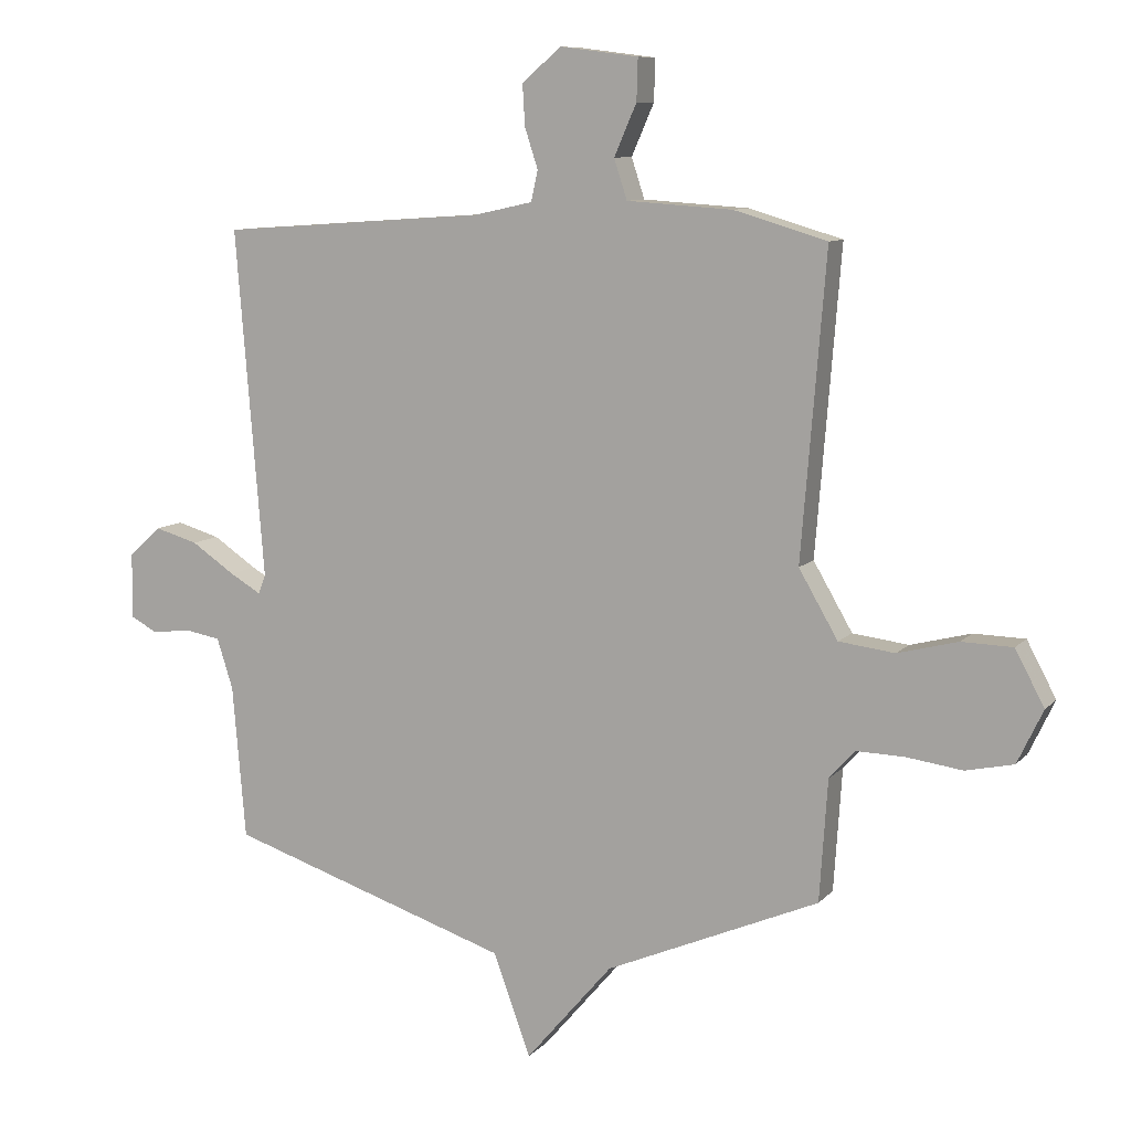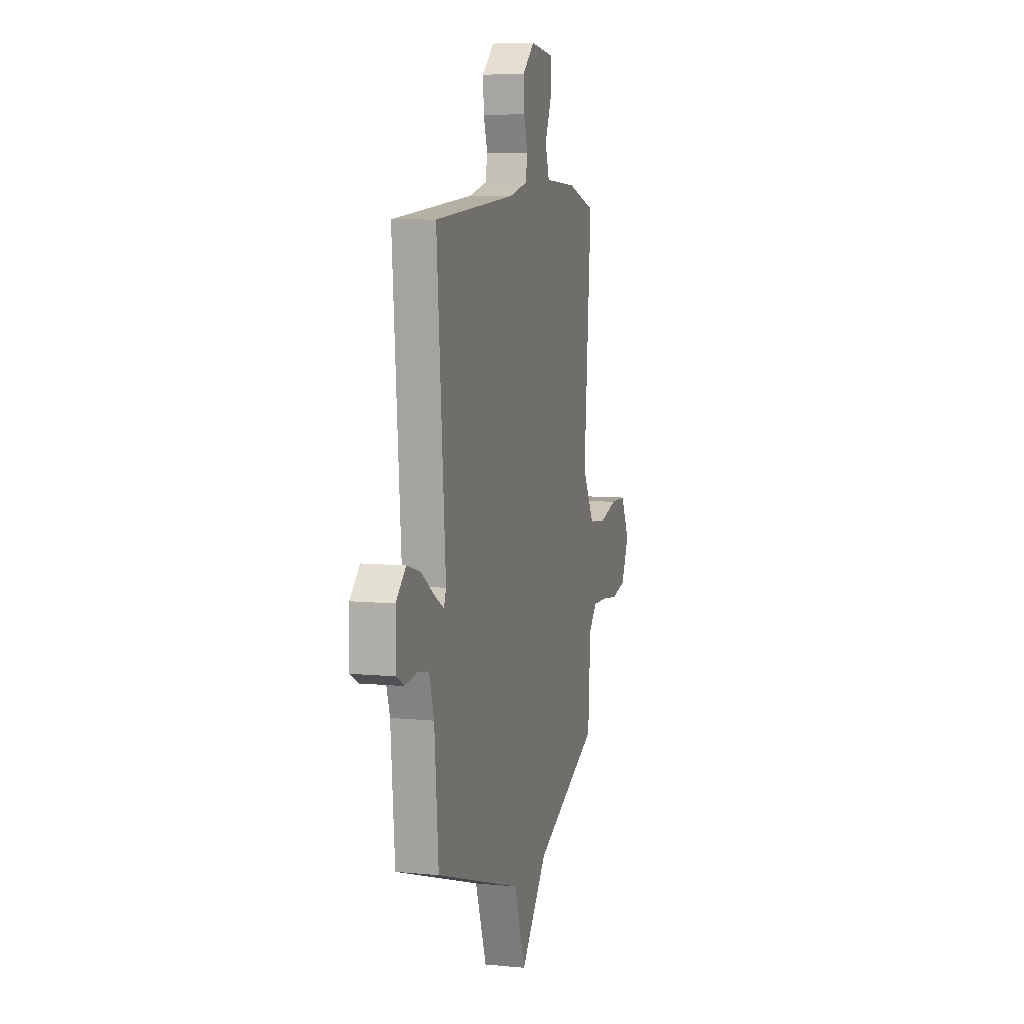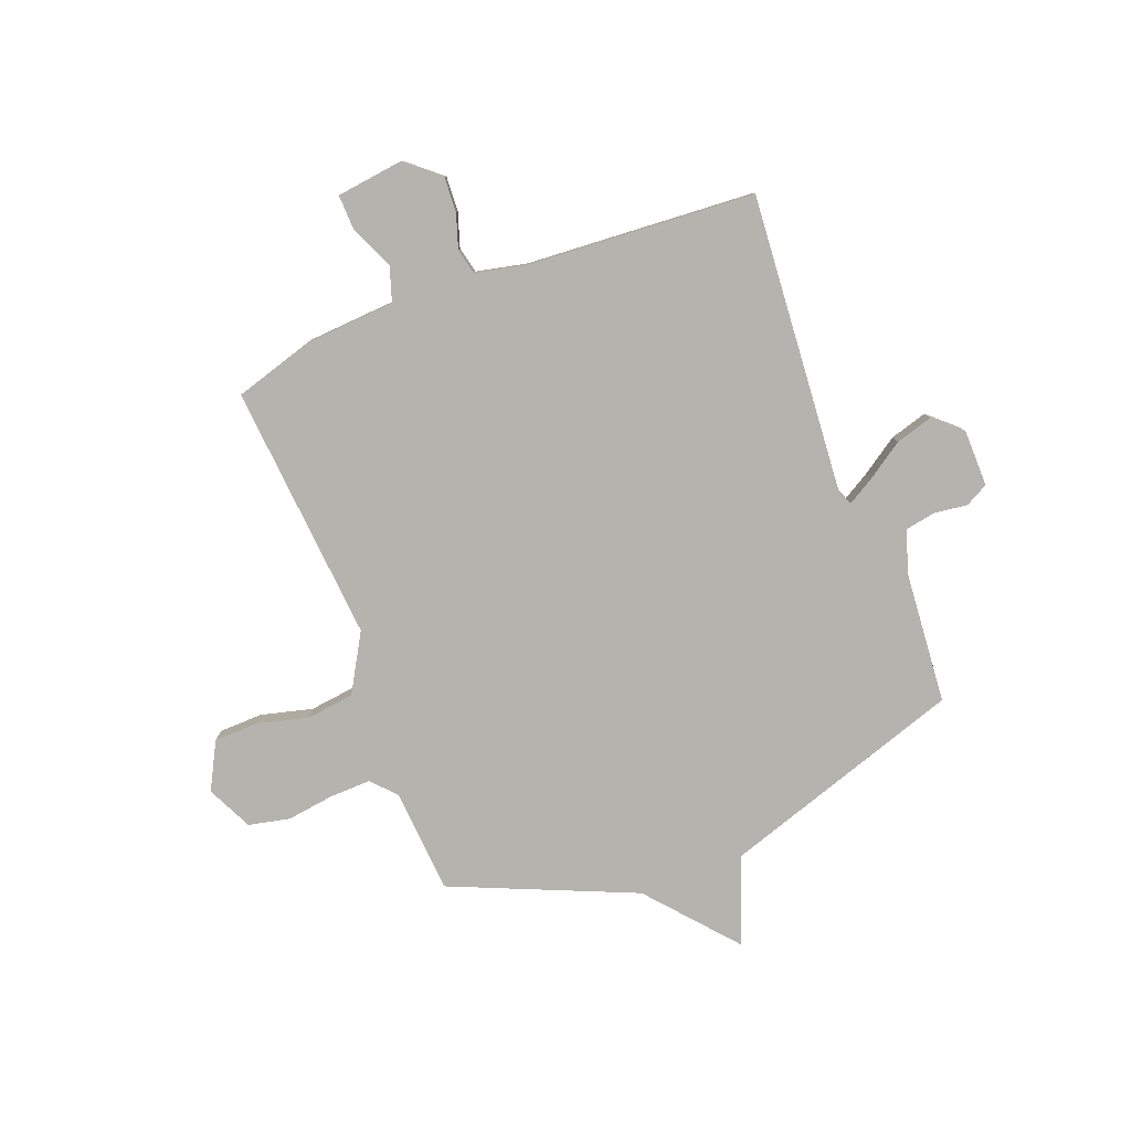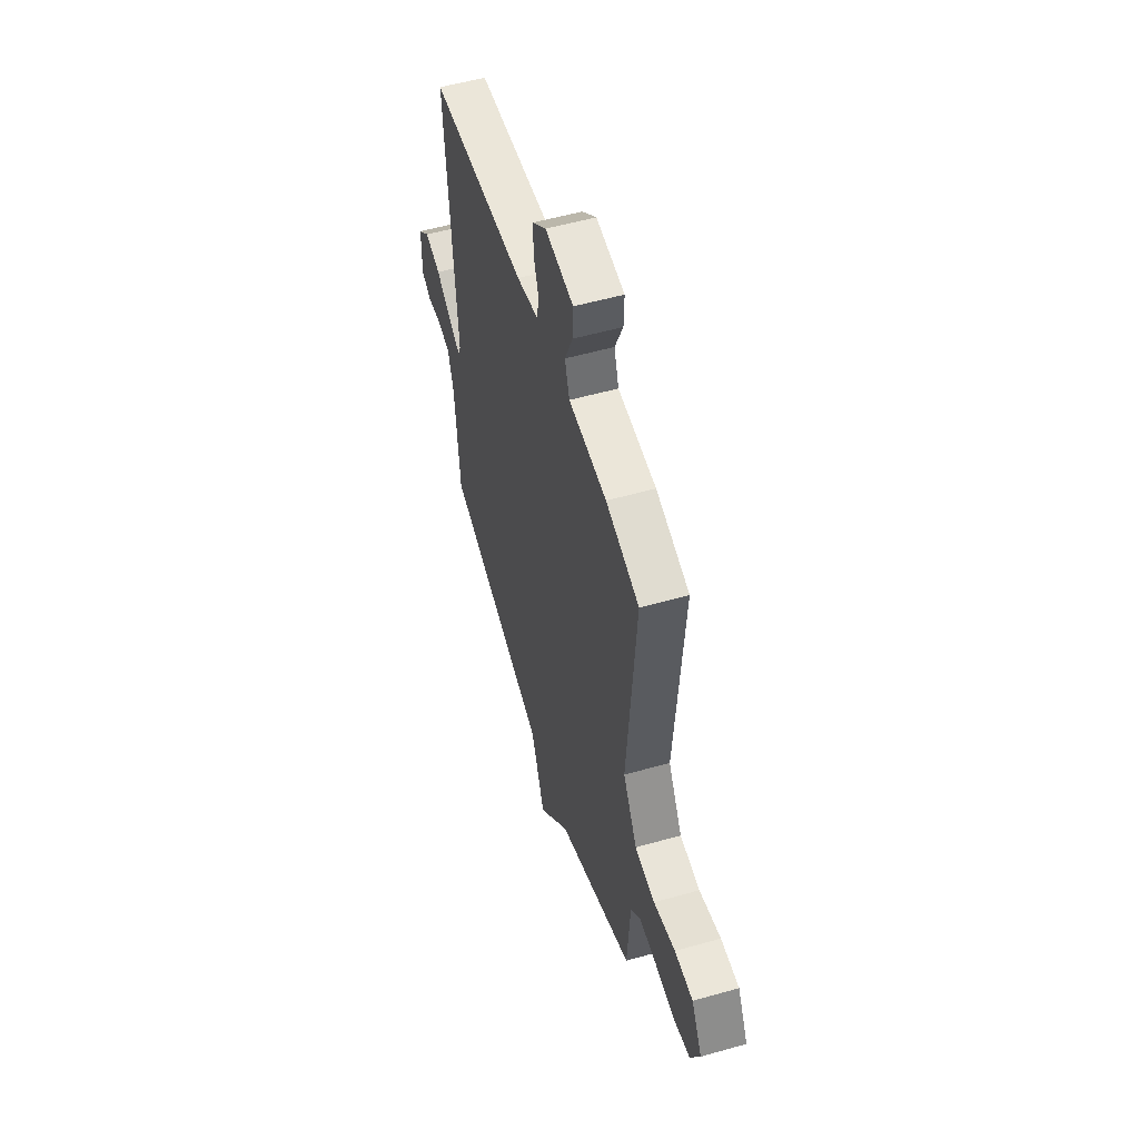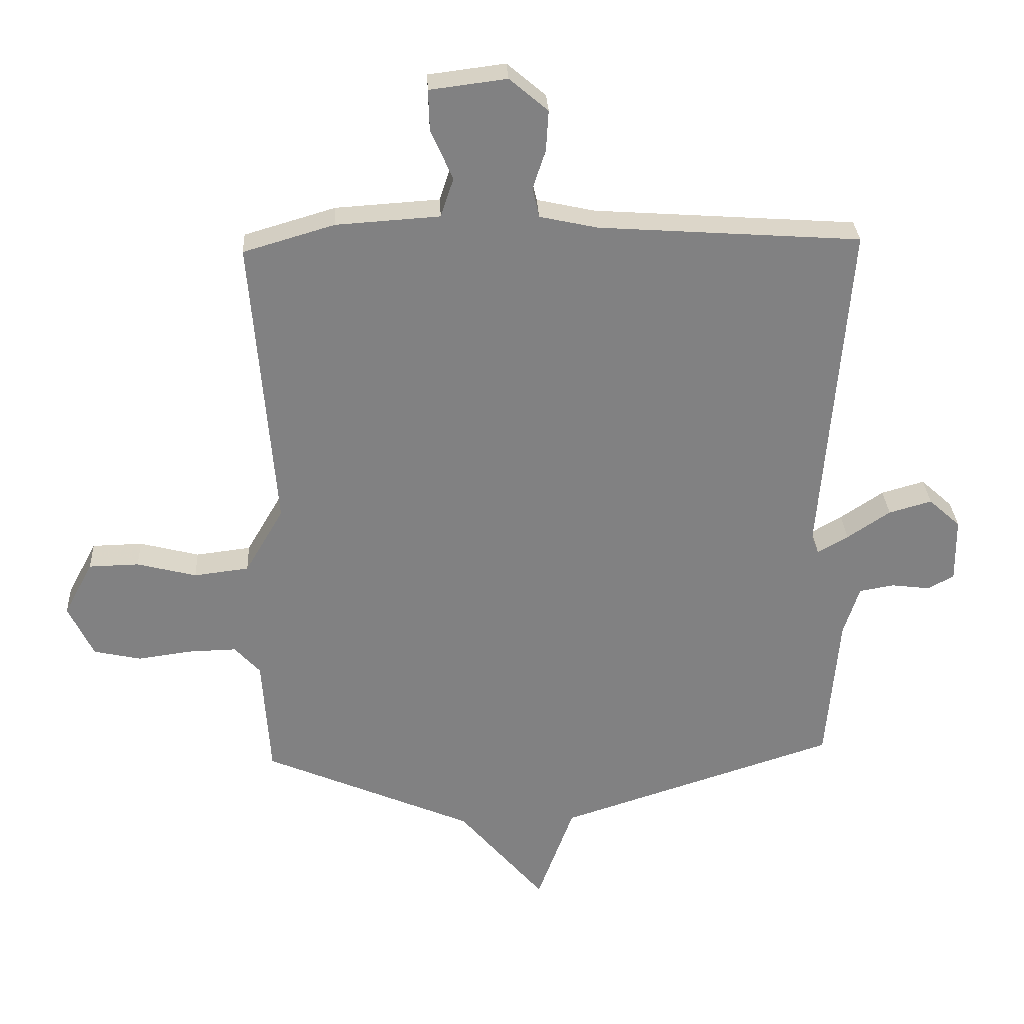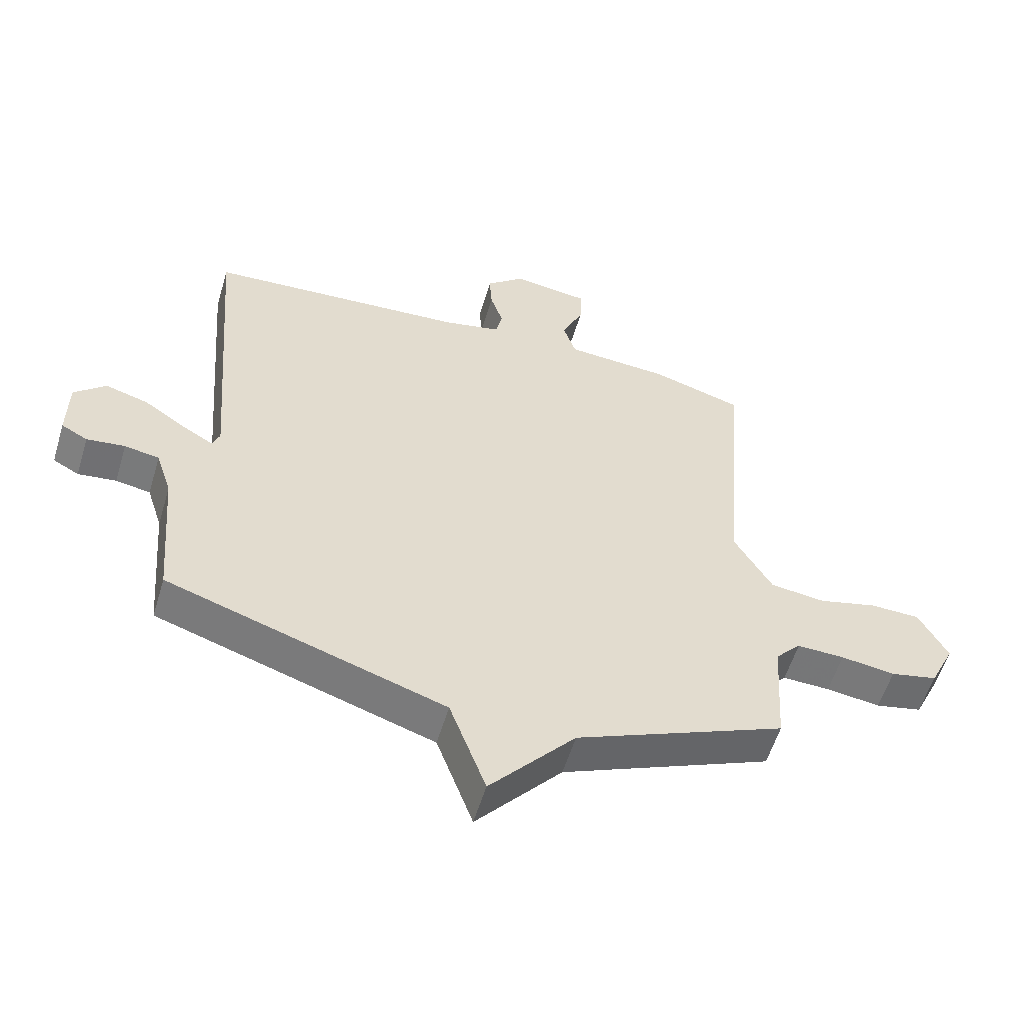
<metadata>
{"format":"obj","ext":"obj","renderer":"f3d","projection":"perspective","resolution":1024,"background":"white","views":[{"elev":9.4,"azim":-156.4,"up":"+Z"},{"elev":7.9,"azim":105.0,"up":"+Z"},{"elev":-79.9,"azim":21.2,"up":"+Y"},{"elev":54.6,"azim":-106.7,"up":"+Z"},{"elev":29.8,"azim":-2.9,"up":"+Z"},{"elev":-56.7,"azim":163.3,"up":"+Z"}]}
</metadata>
<code>
v -0.5 0.07 0.5
v -0.351 0.07 0.544
v -0.181 0.07 0.555
v -0.16 0.07 0.619
v -0.196 0.07 0.701
v -0.198 0.07 0.768
v -0.072 0.07 0.784
v -0.009 0.07 0.73
v -0.013 0.07 0.664
v -0.034 0.07 0.6
v -0.023 0.07 0.551
v 0.072 0.07 0.53
v 0.5 0.07 0.5
v 0.455 0.07 -0.06
v 0.467 0.07 -0.09
v 0.517 0.07 -0.061
v 0.587 0.07 -0.014
v 0.657 0.07 0.006
v 0.709 0.07 -0.041
v 0.71 0.07 -0.147
v 0.667 0.07 -0.17
v 0.604 0.07 -0.162
v 0.547 0.07 -0.172
v 0.521 0.07 -0.253
v 0.5 0.07 -0.5
v 0.044 0.07 -0.648
v -0.016 0.07 -0.812
v -0.156 0.07 -0.648
v -0.5 0.07 -0.5
v -0.513 0.07 -0.304
v -0.555 0.07 -0.258
v -0.633 0.07 -0.26
v -0.722 0.07 -0.272
v -0.799 0.07 -0.255
v -0.84 0.07 -0.169
v -0.793 0.07 -0.081
v -0.711 0.07 -0.079
v -0.614 0.07 -0.104
v -0.524 0.07 -0.093
v -0.461 0.07 0.015
v -0.5 0 0.5
v -0.351 0 0.544
v -0.181 0 0.555
v -0.16 0 0.619
v -0.196 0 0.701
v -0.198 0 0.768
v -0.072 0 0.784
v -0.009 0 0.73
v -0.013 0 0.664
v -0.034 0 0.6
v -0.023 0 0.551
v 0.072 0 0.53
v 0.5 0 0.5
v 0.455 0 -0.06
v 0.467 0 -0.09
v 0.517 0 -0.061
v 0.587 0 -0.014
v 0.657 0 0.006
v 0.709 0 -0.041
v 0.71 0 -0.147
v 0.667 0 -0.17
v 0.604 0 -0.162
v 0.547 0 -0.172
v 0.521 0 -0.253
v 0.5 0 -0.5
v 0.044 0 -0.648
v -0.016 0 -0.812
v -0.156 0 -0.648
v -0.5 0 -0.5
v -0.513 0 -0.304
v -0.555 0 -0.258
v -0.633 0 -0.26
v -0.722 0 -0.272
v -0.799 0 -0.255
v -0.84 0 -0.169
v -0.793 0 -0.081
v -0.711 0 -0.079
v -0.614 0 -0.104
v -0.524 0 -0.093
v -0.461 0 0.015
f 36 37 38
f 35 36 38
f 34 35 38
f 33 34 38
f 32 33 38
f 31 32 38 39
f 30 31 39 40
f 28 29 30 40
f 1 2 3
f 40 1 3
f 28 40 3
f 27 28 3
f 26 27 3
f 20 21 22
f 19 20 22
f 18 19 22
f 17 18 22
f 16 17 22
f 15 16 22 23
f 12 13 14
f 11 12 14 15
f 8 9 10
f 7 8 10
f 6 7 10
f 5 6 10
f 4 5 10
f 4 10 11
f 4 11 15
f 3 4 15
f 26 3 15
f 25 26 15
f 24 25 15
f 15 23 24
f 78 77 76
f 78 76 75
f 78 75 74
f 78 74 73
f 78 73 72
f 79 78 72 71
f 80 79 71 70
f 80 70 69 68
f 43 42 41
f 43 41 80
f 43 80 68
f 43 68 67
f 43 67 66
f 62 61 60
f 62 60 59
f 62 59 58
f 62 58 57
f 62 57 56
f 63 62 56 55
f 54 53 52
f 55 54 52 51
f 50 49 48
f 50 48 47
f 50 47 46
f 50 46 45
f 50 45 44
f 51 50 44
f 55 51 44
f 55 44 43
f 55 43 66
f 55 66 65
f 55 65 64
f 64 63 55
f 1 41 42 2
f 2 42 43 3
f 3 43 44 4
f 4 44 45 5
f 5 45 46 6
f 6 46 47 7
f 7 47 48 8
f 8 48 49 9
f 9 49 50 10
f 10 50 51 11
f 11 51 52 12
f 12 52 53 13
f 13 53 54 14
f 14 54 55 15
f 15 55 56 16
f 16 56 57 17
f 17 57 58 18
f 18 58 59 19
f 19 59 60 20
f 20 60 61 21
f 21 61 62 22
f 22 62 63 23
f 23 63 64 24
f 24 64 65 25
f 25 65 66 26
f 26 66 67 27
f 27 67 68 28
f 28 68 69 29
f 29 69 70 30
f 30 70 71 31
f 31 71 72 32
f 32 72 73 33
f 33 73 74 34
f 34 74 75 35
f 35 75 76 36
f 36 76 77 37
f 37 77 78 38
f 38 78 79 39
f 39 79 80 40
f 40 80 41 1

</code>
